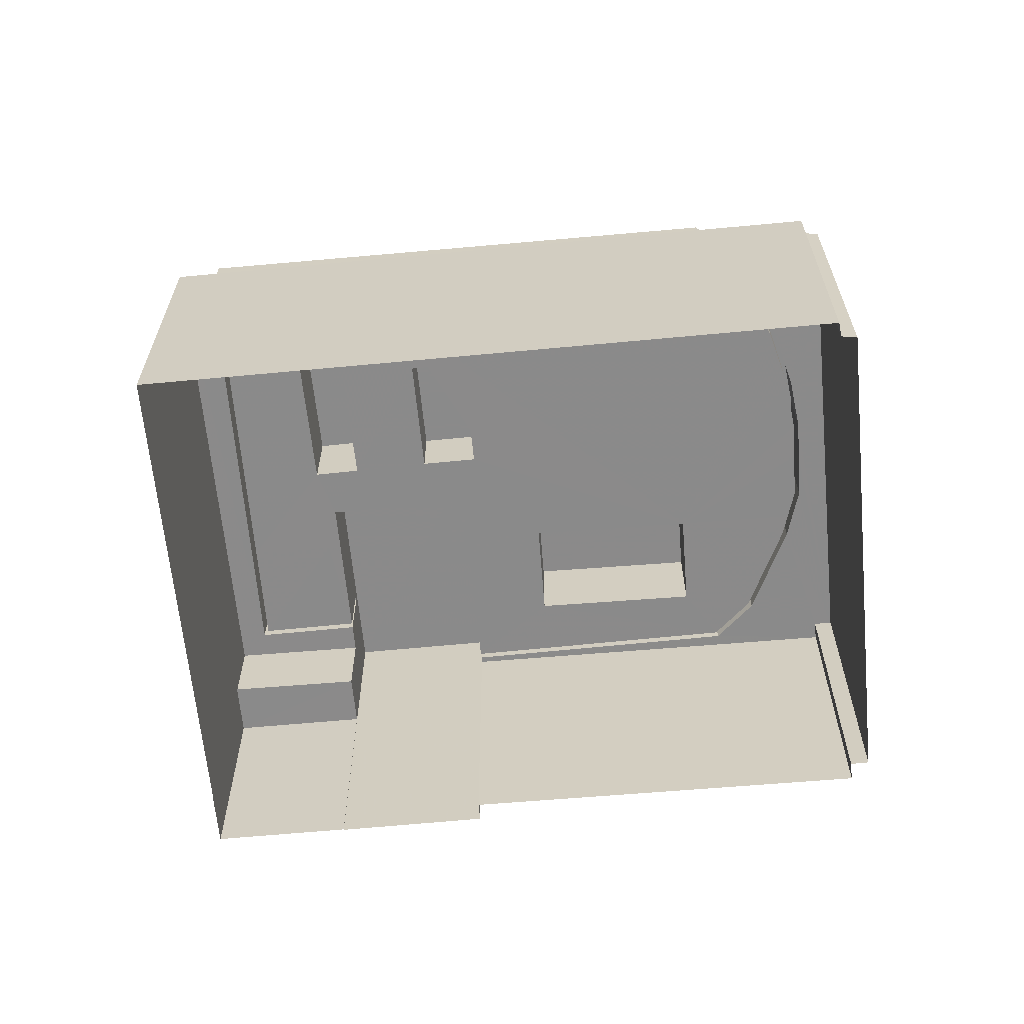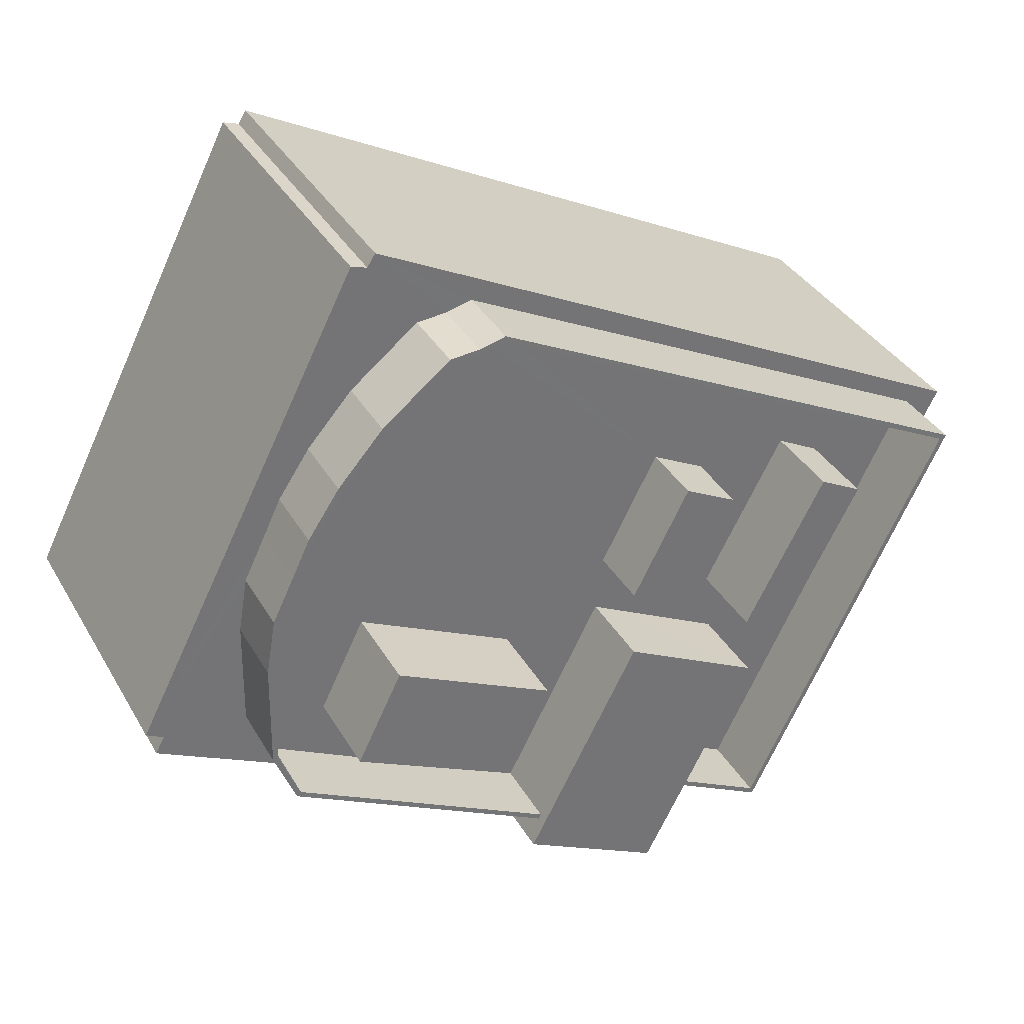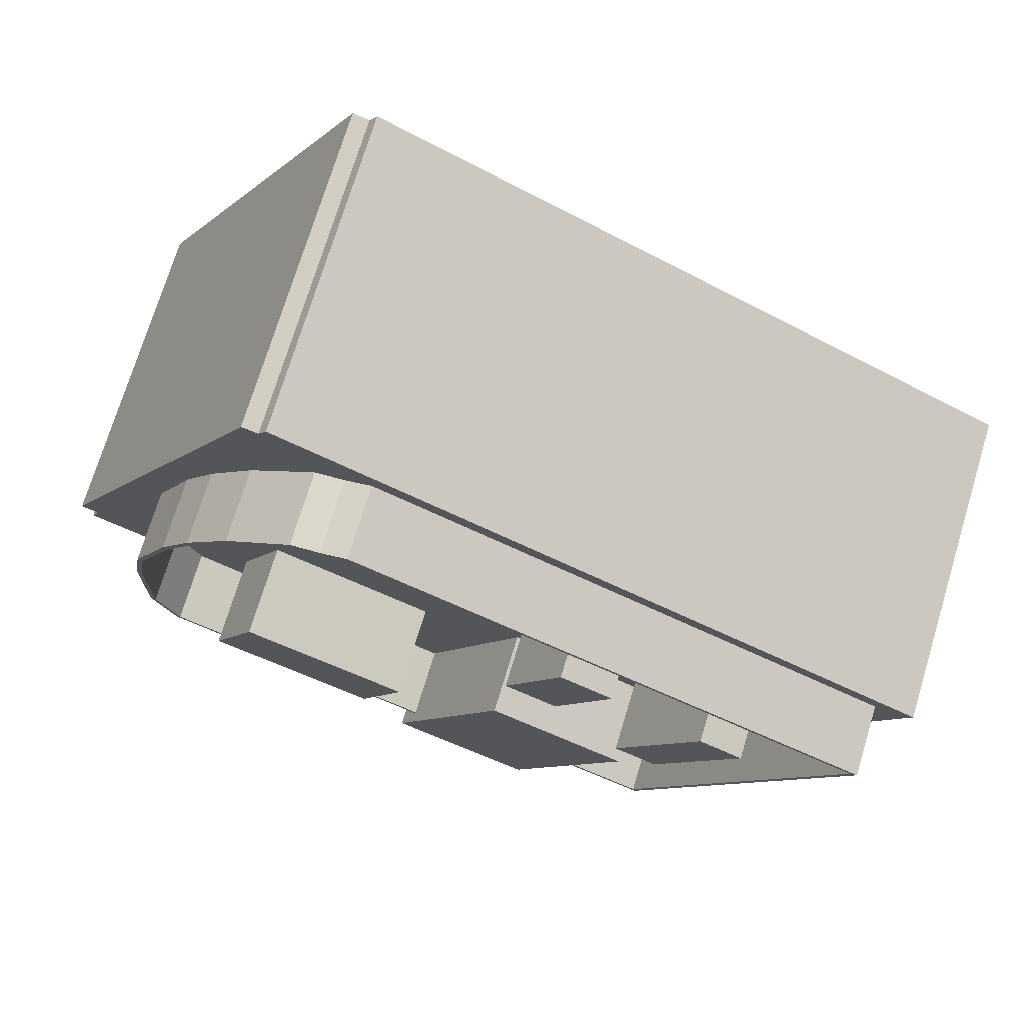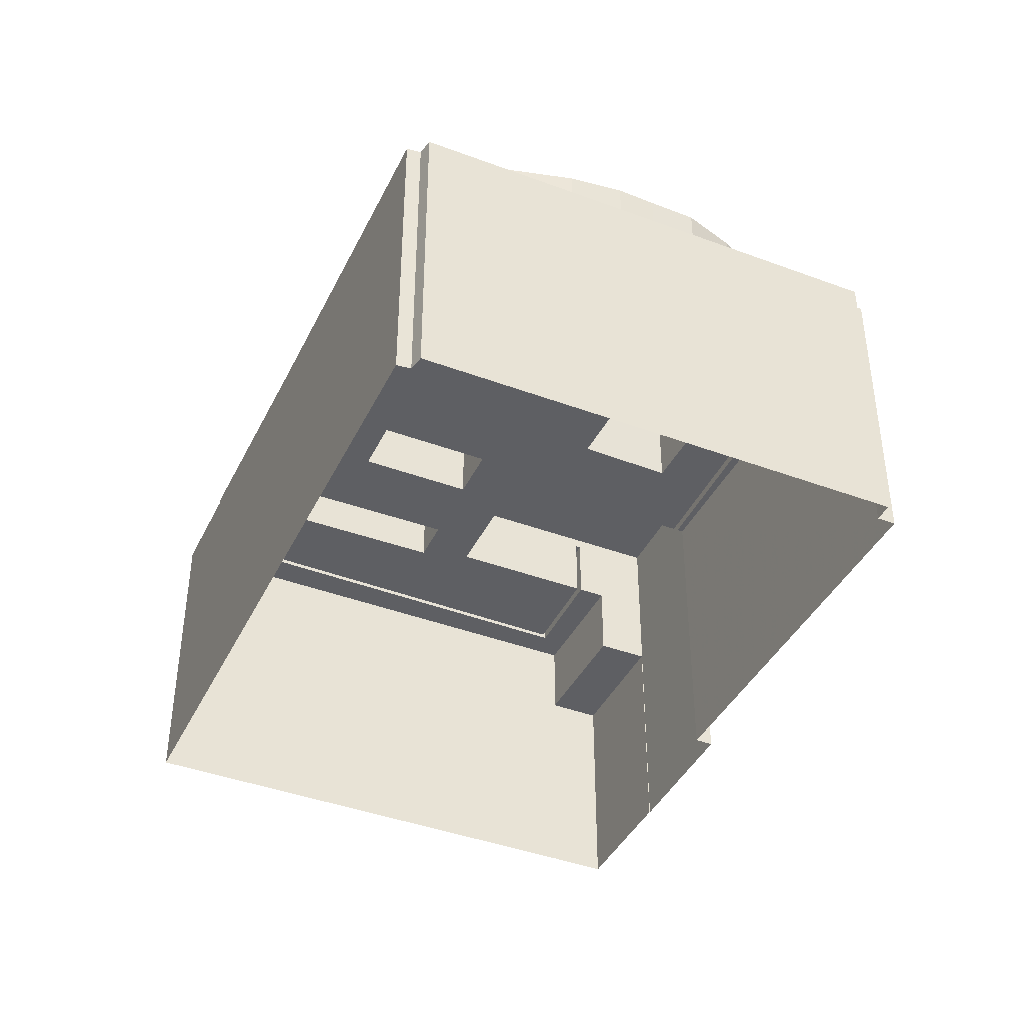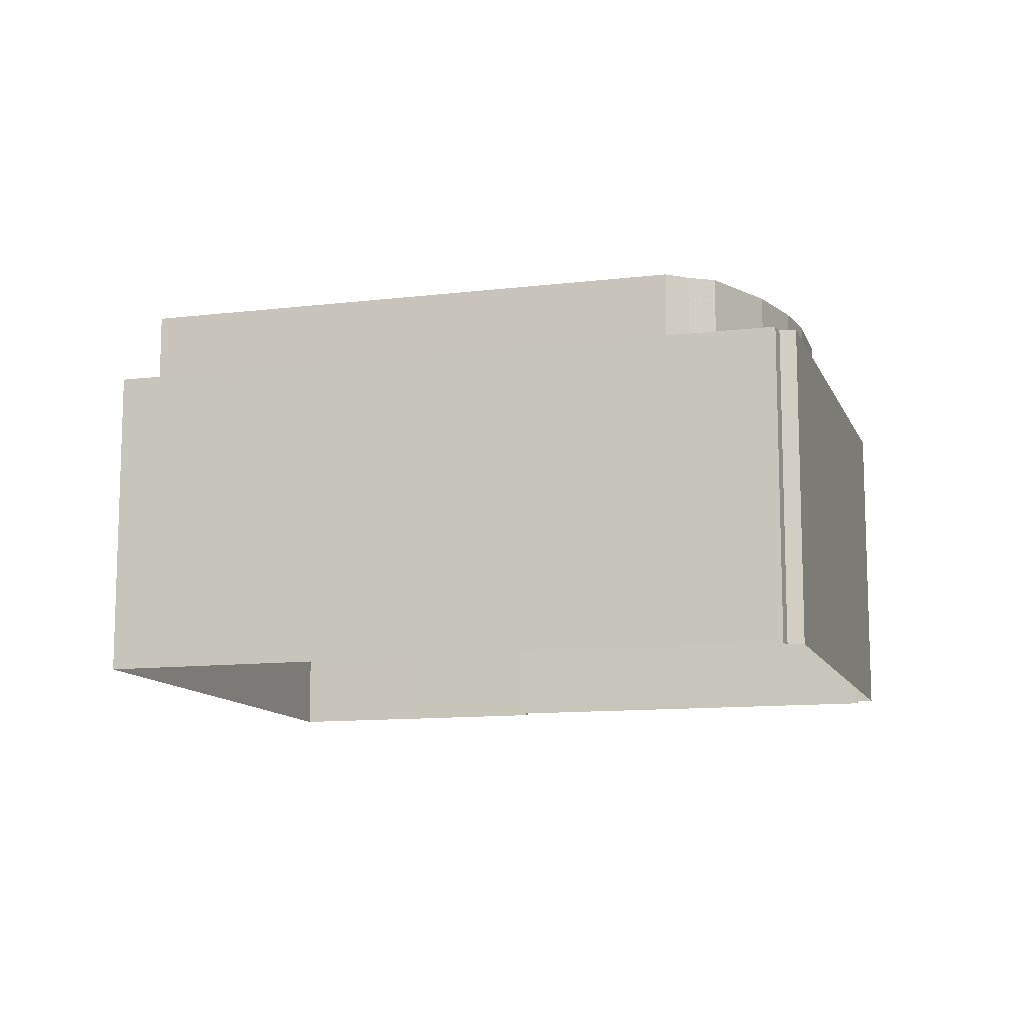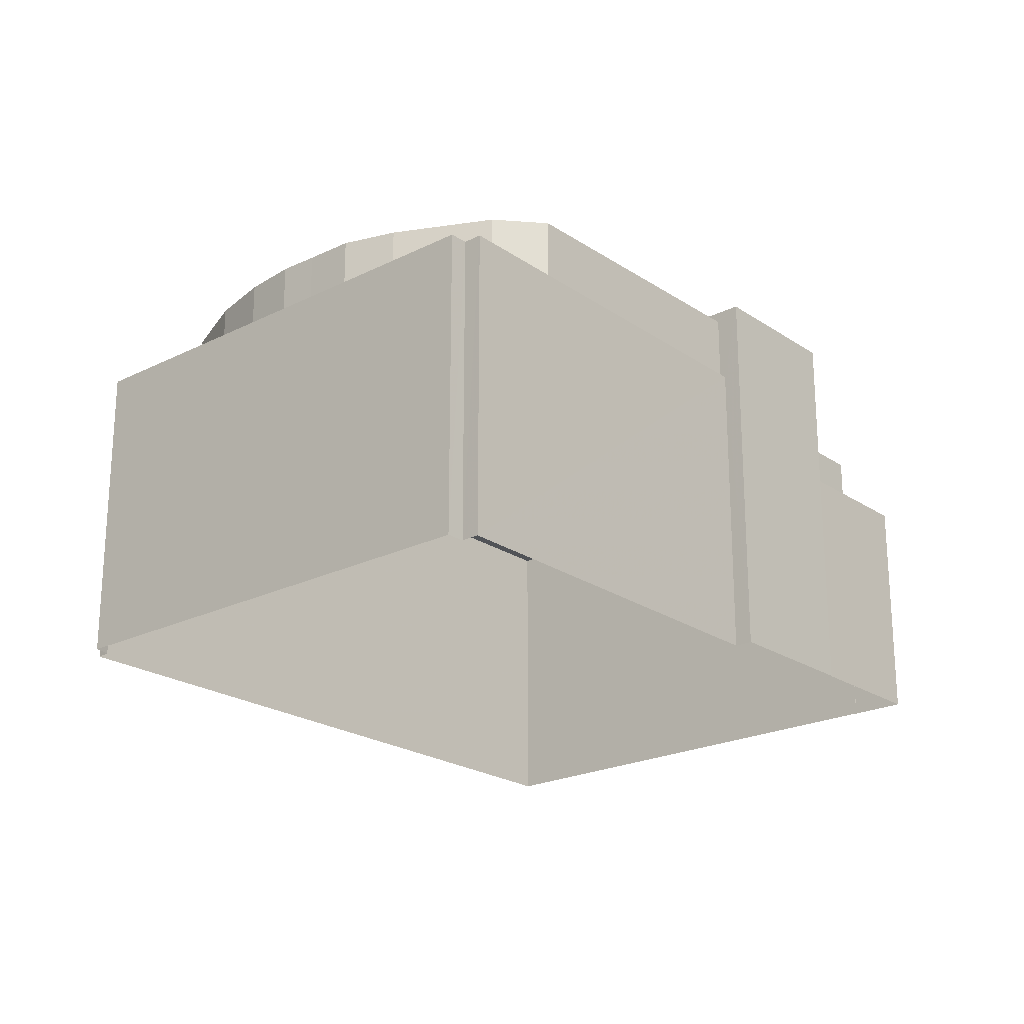
<metadata>
{"format":"obj","ext":"obj","renderer":"f3d","projection":"perspective","resolution":1024,"background":"white","views":[{"elev":-63.6,"azim":158.4,"up":"+Z"},{"elev":35.5,"azim":-26.3,"up":"+Y"},{"elev":73.0,"azim":16.9,"up":"+Y"},{"elev":-41.3,"azim":-141.4,"up":"+Z"},{"elev":-11.5,"azim":169.5,"up":"+Z"},{"elev":-22.2,"azim":-76.2,"up":"+Z"}]}
</metadata>
<code>
v -1.245e+04 -3.372e+04 36.45
v -1.248e+04 -3.37e+04 36.45
v -1.248e+04 -3.37e+04 36.45
v -1.249e+04 -3.373e+04 36.45
v -1.248e+04 -3.37e+04 36.45
v -1.249e+04 -3.373e+04 36.45
v -1.246e+04 -3.374e+04 36.45
v -1.246e+04 -3.374e+04 36.45
v -1.246e+04 -3.374e+04 36.45
v -1.247e+04 -3.374e+04 36.45
v -1.249e+04 -3.373e+04 36.45
v -1.247e+04 -3.374e+04 36.45
v -1.247e+04 -3.374e+04 36.45
v -1.247e+04 -3.374e+04 36.45
v -1.246e+04 -3.374e+04 47.5
v -1.246e+04 -3.374e+04 47.5
v -1.246e+04 -3.374e+04 47.5
v -1.247e+04 -3.374e+04 47.5
v -1.247e+04 -3.374e+04 47.5
v -1.246e+04 -3.374e+04 47.5
v -1.247e+04 -3.374e+04 55.22
v -1.247e+04 -3.373e+04 55.22
v -1.247e+04 -3.374e+04 55.22
v -1.246e+04 -3.373e+04 55.22
v -1.246e+04 -3.374e+04 54.7
v -1.245e+04 -3.372e+04 54.7
v -1.246e+04 -3.374e+04 54.7
v -1.247e+04 -3.374e+04 54.7
v -1.249e+04 -3.373e+04 54.7
v -1.247e+04 -3.374e+04 54.7
v -1.249e+04 -3.373e+04 54.7
v -1.248e+04 -3.371e+04 54.71
v -1.245e+04 -3.372e+04 54.7
v -1.247e+04 -3.374e+04 54.7
v -1.249e+04 -3.373e+04 54.7
v -1.247e+04 -3.374e+04 54.7
v -1.249e+04 -3.373e+04 54.7
v -1.249e+04 -3.372e+04 54.71
v -1.248e+04 -3.371e+04 54.71
v -1.248e+04 -3.371e+04 54.71
v -1.248e+04 -3.371e+04 54.71
v -1.248e+04 -3.371e+04 54.71
v -1.248e+04 -3.371e+04 54.71
v -1.249e+04 -3.372e+04 54.71
v -1.249e+04 -3.372e+04 54.71
v -1.248e+04 -3.371e+04 54.71
v -1.248e+04 -3.371e+04 54.71
v -1.249e+04 -3.372e+04 54.71
v -1.249e+04 -3.372e+04 54.71
v -1.248e+04 -3.371e+04 54.71
v -1.249e+04 -3.372e+04 54.71
v -1.248e+04 -3.371e+04 54.71
v -1.249e+04 -3.372e+04 54.71
v -1.249e+04 -3.372e+04 54.71
v -1.246e+04 -3.373e+04 51.35
v -1.246e+04 -3.373e+04 51.35
v -1.246e+04 -3.374e+04 51.35
v -1.247e+04 -3.374e+04 51.35
v -1.246e+04 -3.373e+04 51.35
v -1.248e+04 -3.373e+04 51.35
v -1.249e+04 -3.373e+04 51.35
v -1.247e+04 -3.374e+04 51.35
v -1.247e+04 -3.373e+04 51.35
v -1.249e+04 -3.373e+04 51.35
v -1.248e+04 -3.373e+04 51.35
v -1.248e+04 -3.372e+04 51.35
v -1.249e+04 -3.372e+04 51.35
v -1.249e+04 -3.372e+04 51.35
v -1.247e+04 -3.373e+04 51.35
v -1.246e+04 -3.372e+04 51.35
v -1.246e+04 -3.372e+04 51.35
v -1.246e+04 -3.372e+04 51.35
v -1.246e+04 -3.372e+04 51.35
v -1.246e+04 -3.373e+04 51.35
v -1.246e+04 -3.372e+04 51.35
v -1.246e+04 -3.373e+04 51.35
v -1.247e+04 -3.373e+04 51.35
v -1.246e+04 -3.373e+04 51.35
v -1.247e+04 -3.373e+04 51.35
v -1.247e+04 -3.372e+04 51.35
v -1.249e+04 -3.372e+04 51.35
v -1.247e+04 -3.373e+04 51.35
v -1.249e+04 -3.372e+04 51.35
v -1.249e+04 -3.372e+04 51.35
v -1.248e+04 -3.371e+04 51.35
v -1.247e+04 -3.372e+04 51.35
v -1.248e+04 -3.371e+04 51.35
v -1.248e+04 -3.371e+04 51.35
v -1.248e+04 -3.371e+04 51.35
v -1.248e+04 -3.371e+04 51.35
v -1.245e+04 -3.372e+04 51.35
v -1.246e+04 -3.374e+04 51.35
v -1.246e+04 -3.374e+04 51.35
v -1.245e+04 -3.372e+04 51.35
v -1.248e+04 -3.37e+04 51.35
v -1.248e+04 -3.371e+04 51.35
v -1.247e+04 -3.374e+04 51.35
v -1.249e+04 -3.373e+04 51.35
v -1.249e+04 -3.373e+04 51.35
v -1.247e+04 -3.374e+04 51.35
v -1.249e+04 -3.373e+04 51.35
v -1.249e+04 -3.372e+04 51.35
v -1.248e+04 -3.37e+04 51.35
v -1.248e+04 -3.37e+04 51.35
v -1.248e+04 -3.371e+04 51.35
v -1.248e+04 -3.371e+04 51.35
v -1.247e+04 -3.374e+04 51.35
v -1.247e+04 -3.374e+04 51.35
v -1.249e+04 -3.373e+04 51.35
v -1.249e+04 -3.373e+04 51.35
v -1.249e+04 -3.372e+04 51.35
v -1.245e+04 -3.372e+04 51.35
v -1.248e+04 -3.371e+04 51.35
v -1.249e+04 -3.372e+04 51.35
v -1.248e+04 -3.371e+04 51.35
v -1.249e+04 -3.372e+04 51.35
v -1.248e+04 -3.372e+04 55.64
v -1.248e+04 -3.373e+04 55.64
v -1.247e+04 -3.373e+04 55.64
v -1.248e+04 -3.373e+04 55.64
v -1.246e+04 -3.373e+04 55.22
v -1.246e+04 -3.372e+04 55.22
v -1.246e+04 -3.372e+04 55.22
v -1.246e+04 -3.373e+04 55.22
v -1.246e+04 -3.372e+04 54.46
v -1.247e+04 -3.372e+04 54.46
v -1.247e+04 -3.372e+04 54.46
v -1.247e+04 -3.373e+04 54.46
f 1 2 3
f 2 4 5
f 4 6 5
f 7 8 9
f 1 9 10
f 10 11 4
f 10 12 13
f 12 14 13
f 8 12 9
f 1 10 2
f 10 4 2
f 12 10 9
f 15 16 17
f 18 17 19
f 15 20 16
f 17 16 19
f 21 22 23
f 21 24 22
f 25 26 27
f 28 25 27
f 29 30 31
f 32 33 26
f 30 34 31
f 29 31 35
f 36 28 27
f 35 37 38
f 39 40 41
f 39 41 42
f 32 42 43
f 44 38 45
f 40 46 47
f 33 32 43
f 48 49 46
f 27 26 33
f 46 50 47
f 46 49 50
f 44 45 51
f 48 51 49
f 42 52 43
f 51 53 49
f 42 41 52
f 40 47 41
f 51 45 53
f 38 54 45
f 38 37 54
f 35 31 37
f 55 56 57
f 56 58 57
f 56 59 58
f 60 61 62
f 60 62 63
f 64 61 65
f 66 67 64
f 68 67 66
f 60 63 69
f 65 61 60
f 66 64 65
f 70 71 72
f 73 70 72
f 74 59 56
f 71 75 72
f 74 56 76
f 75 77 78
f 74 78 79
f 77 79 78
f 72 75 78
f 78 74 76
f 66 69 80
f 66 81 68
f 69 63 82
f 77 82 79
f 83 84 66
f 84 81 66
f 85 83 66
f 71 86 75
f 87 86 71
f 88 85 66
f 89 90 88
f 80 82 77
f 87 89 86
f 86 66 80
f 80 69 82
f 86 88 66
f 86 89 88
f 56 55 76
f 73 76 91
f 73 91 70
f 76 55 91
f 92 93 94
f 95 96 94
f 97 93 92
f 98 99 100
f 101 102 103
f 104 103 105
f 95 104 106
f 107 98 100
f 108 97 92
f 109 110 99
f 110 111 101
f 112 94 96
f 112 92 94
f 113 103 102
f 105 103 113
f 114 102 101
f 95 115 96
f 105 106 104
f 95 106 115
f 116 114 101
f 111 116 101
f 109 111 110
f 109 99 98
f 117 118 119
f 117 120 118
f 121 122 123
f 124 121 123
f 125 126 127
f 128 125 127
f 7 17 8
f 7 15 17
f 12 8 17
f 18 12 17
f 9 15 7
f 9 20 15
f 59 74 24
f 18 14 12
f 36 24 21
f 19 97 18
f 21 14 18
f 58 59 36
f 97 108 28
f 36 21 28
f 59 24 36
f 21 18 97
f 21 97 28
f 23 100 13
f 13 100 10
f 23 22 34
f 22 82 63
f 62 34 63
f 100 30 107
f 30 23 34
f 23 30 100
f 34 22 63
f 13 21 23
f 13 14 21
f 82 22 79
f 79 24 74
f 79 22 24
f 109 29 35
f 109 98 29
f 111 109 35
f 38 111 35
f 116 111 38
f 44 116 38
f 114 44 51
f 114 116 44
f 102 114 51
f 48 102 51
f 113 48 46
f 113 102 48
f 105 46 40
f 105 113 46
f 106 40 39
f 106 105 40
f 106 39 42
f 115 106 42
f 96 42 32
f 96 115 42
f 26 112 96
f 32 26 96
f 25 112 26
f 25 92 112
f 108 92 25
f 28 108 25
f 58 27 57
f 58 36 27
f 57 27 55
f 27 33 55
f 33 91 55
f 33 43 71
f 91 33 70
f 43 87 71
f 70 33 71
f 87 43 52
f 89 87 52
f 90 52 41
f 90 89 52
f 90 41 47
f 88 90 47
f 88 47 50
f 85 88 50
f 85 50 49
f 83 85 49
f 53 83 49
f 53 84 83
f 84 53 45
f 81 84 45
f 81 45 68
f 45 54 68
f 54 67 68
f 37 67 54
f 37 64 67
f 64 37 31
f 61 64 31
f 34 61 31
f 34 62 61
f 30 29 98
f 107 30 98
f 104 3 2
f 104 95 3
f 3 94 1
f 3 95 94
f 93 20 94
f 94 20 1
f 93 16 20
f 1 20 9
f 100 99 11
f 10 100 11
f 99 4 11
f 99 110 4
f 110 6 4
f 110 101 6
f 101 103 5
f 6 101 5
f 104 2 5
f 103 104 5
f 19 93 97
f 19 16 93
f 69 119 118
f 60 69 118
f 65 118 120
f 65 60 118
f 66 120 117
f 66 65 120
f 66 117 119
f 69 66 119
f 78 76 121
f 124 78 121
f 72 124 123
f 72 78 124
f 122 73 72
f 123 122 72
f 73 122 121
f 76 73 121
f 80 77 128
f 127 80 128
f 86 80 127
f 126 86 127
f 86 126 125
f 75 86 125
f 75 125 128
f 77 75 128

</code>
